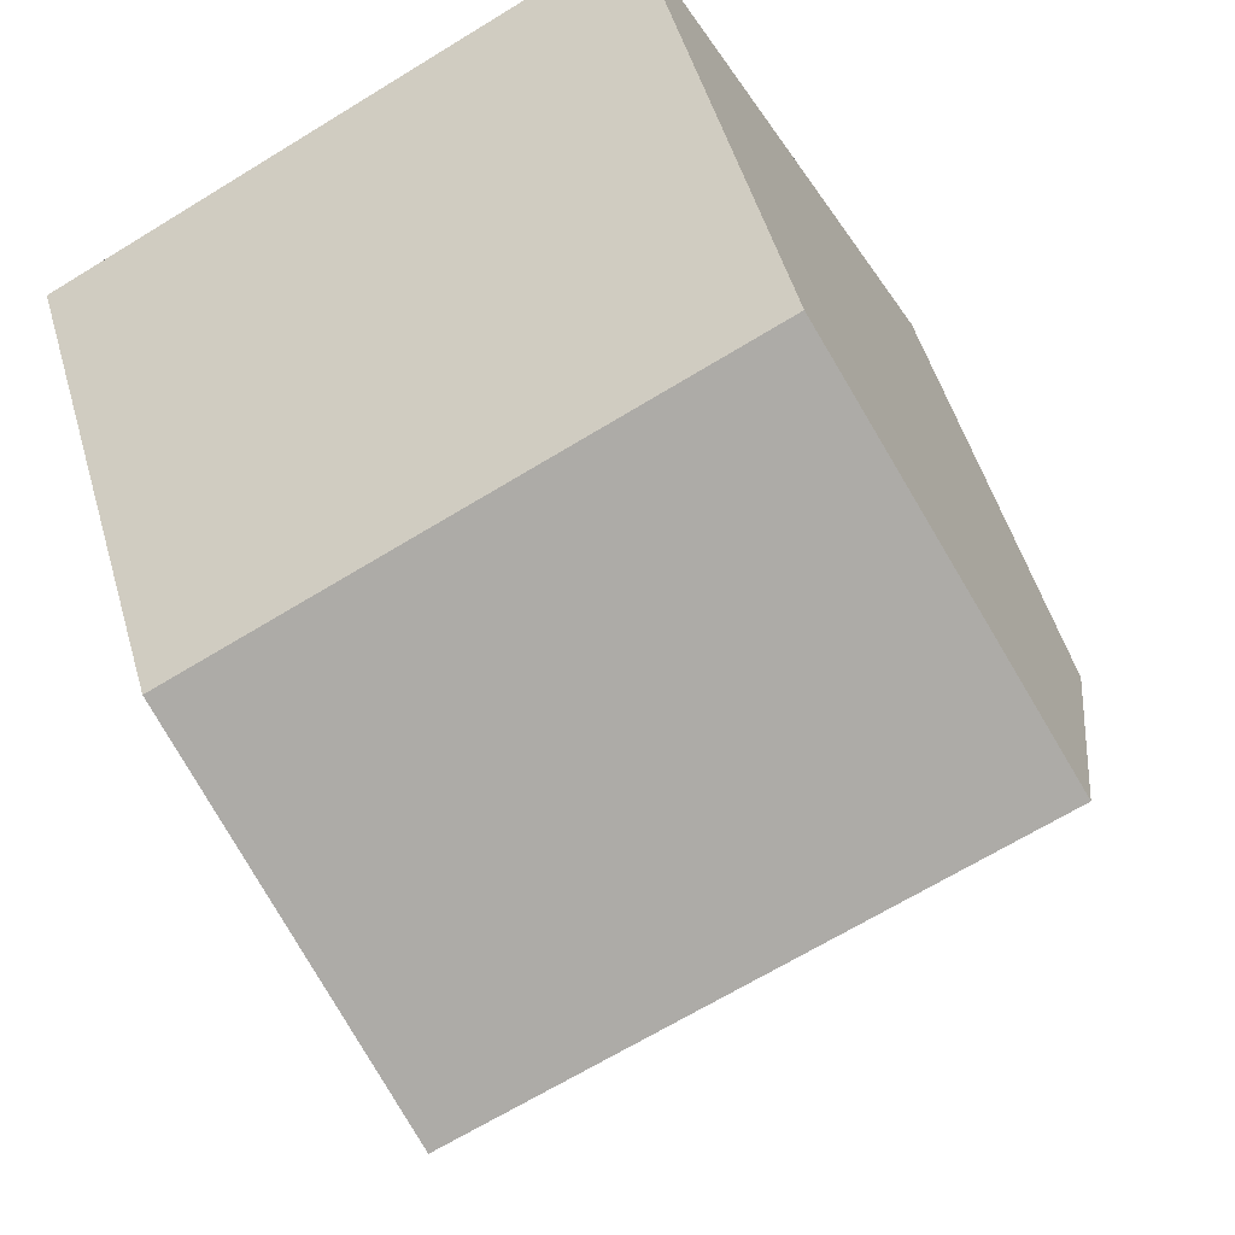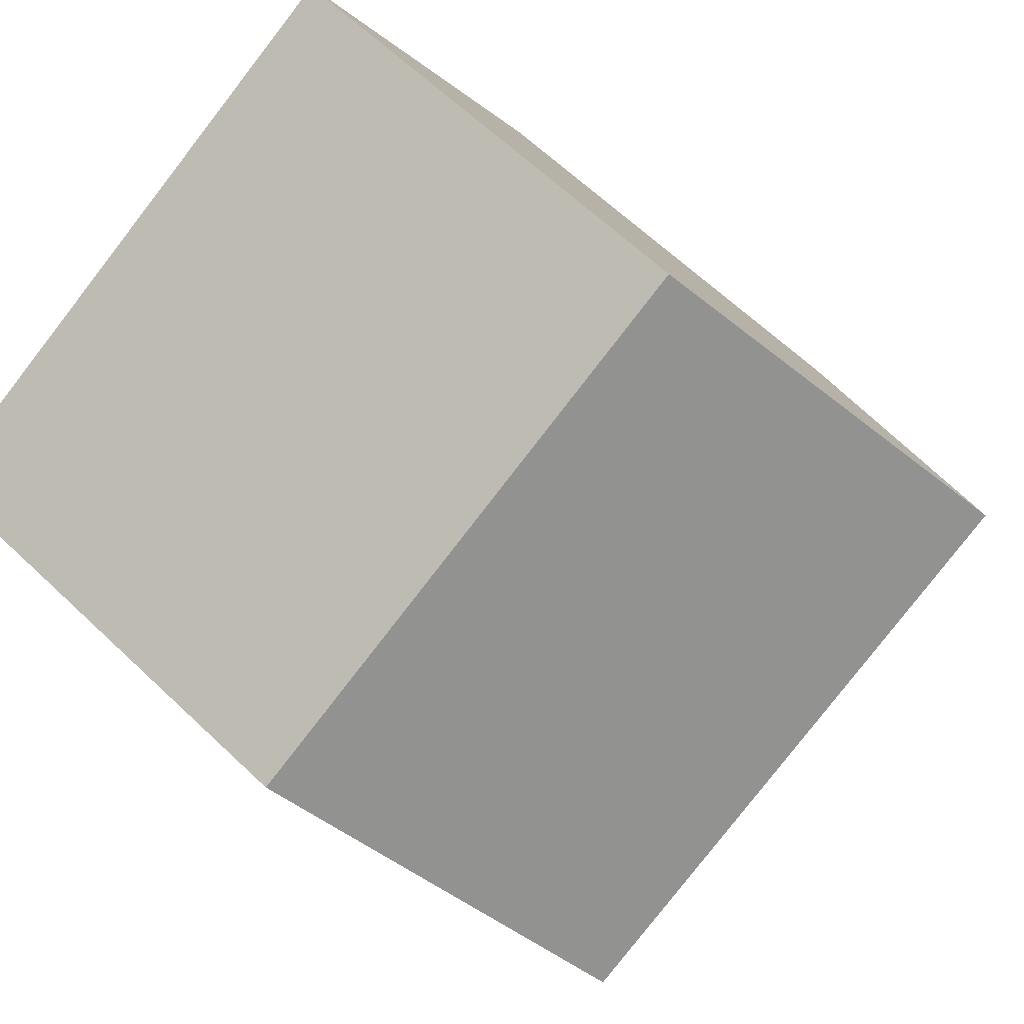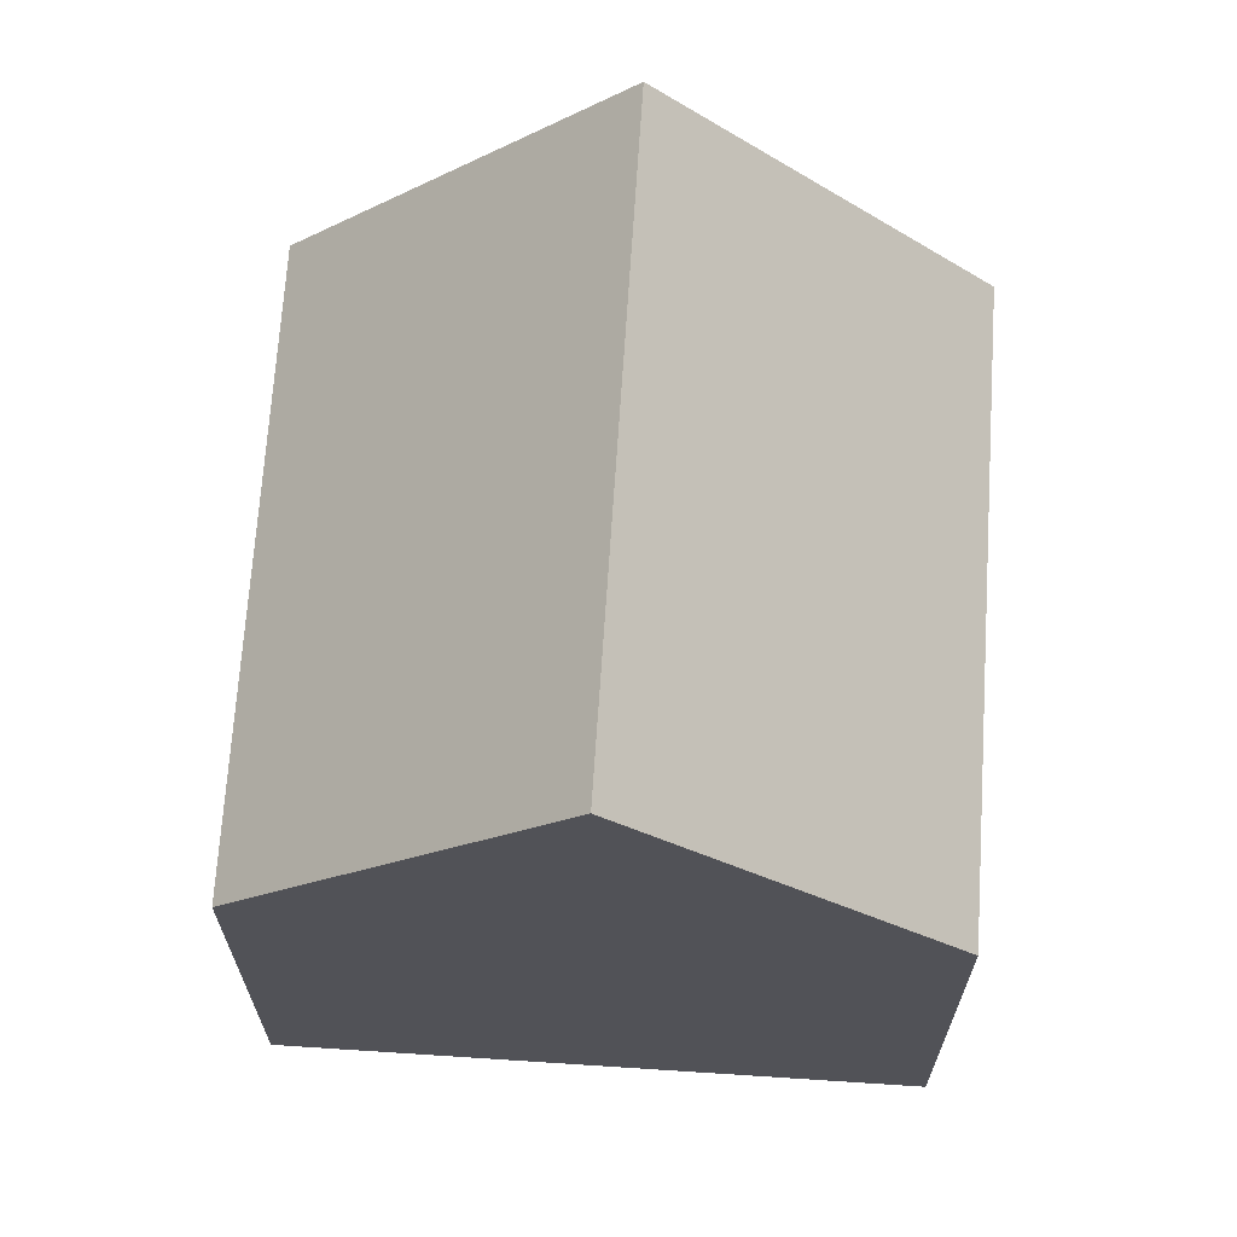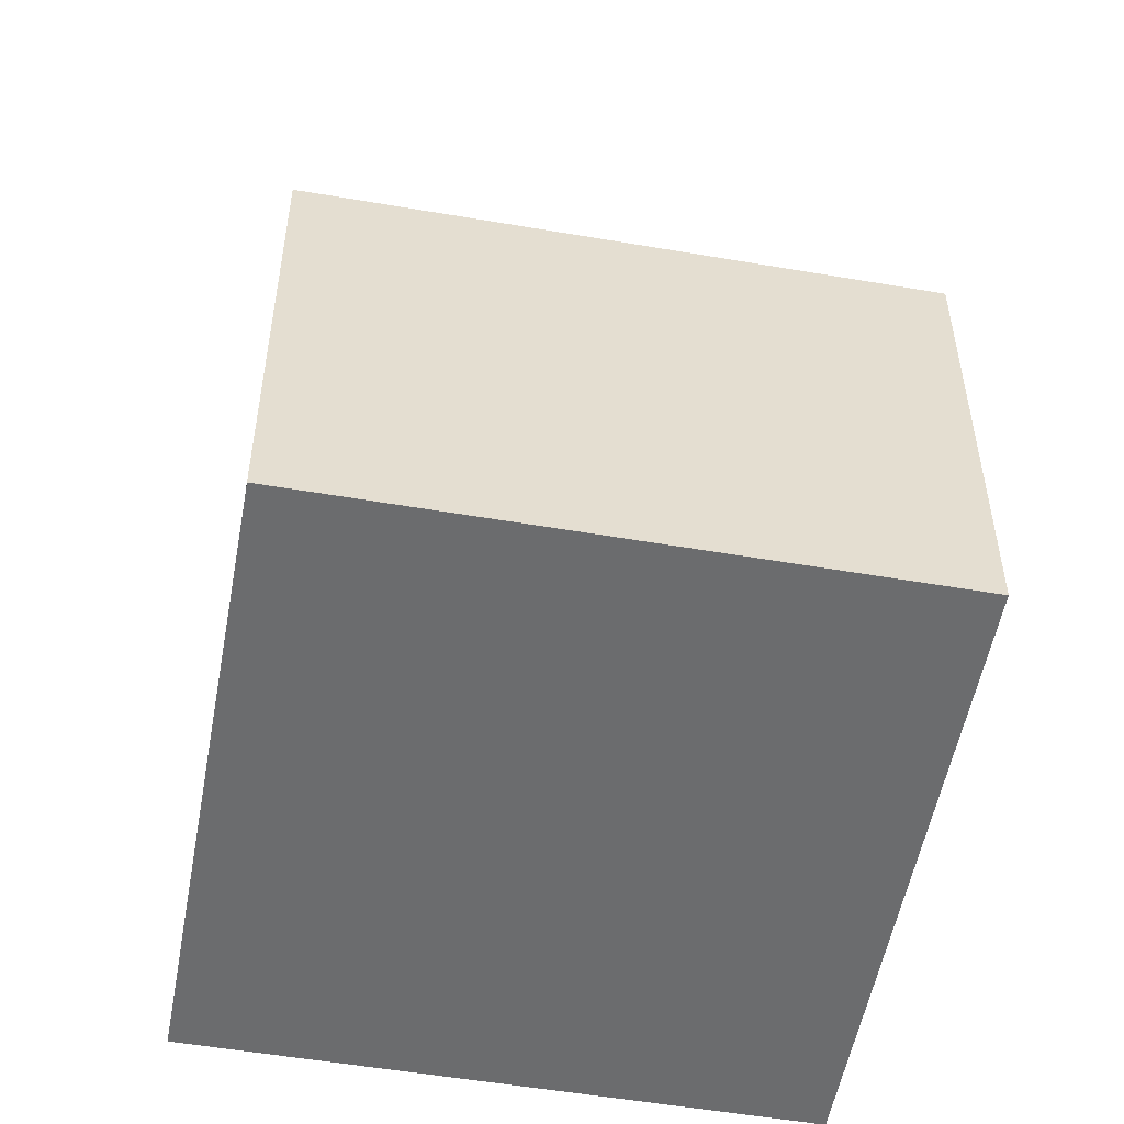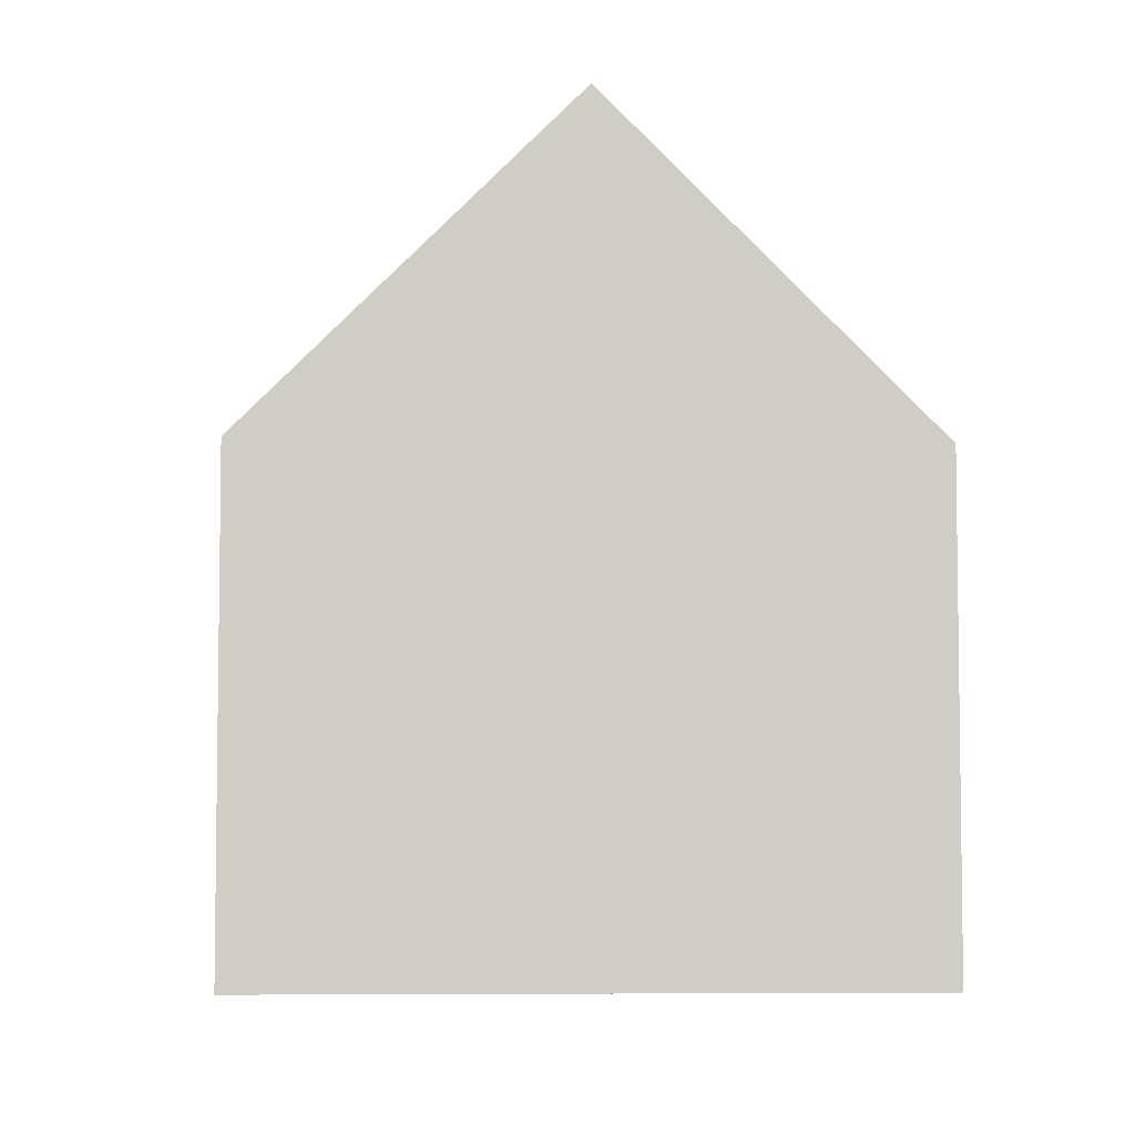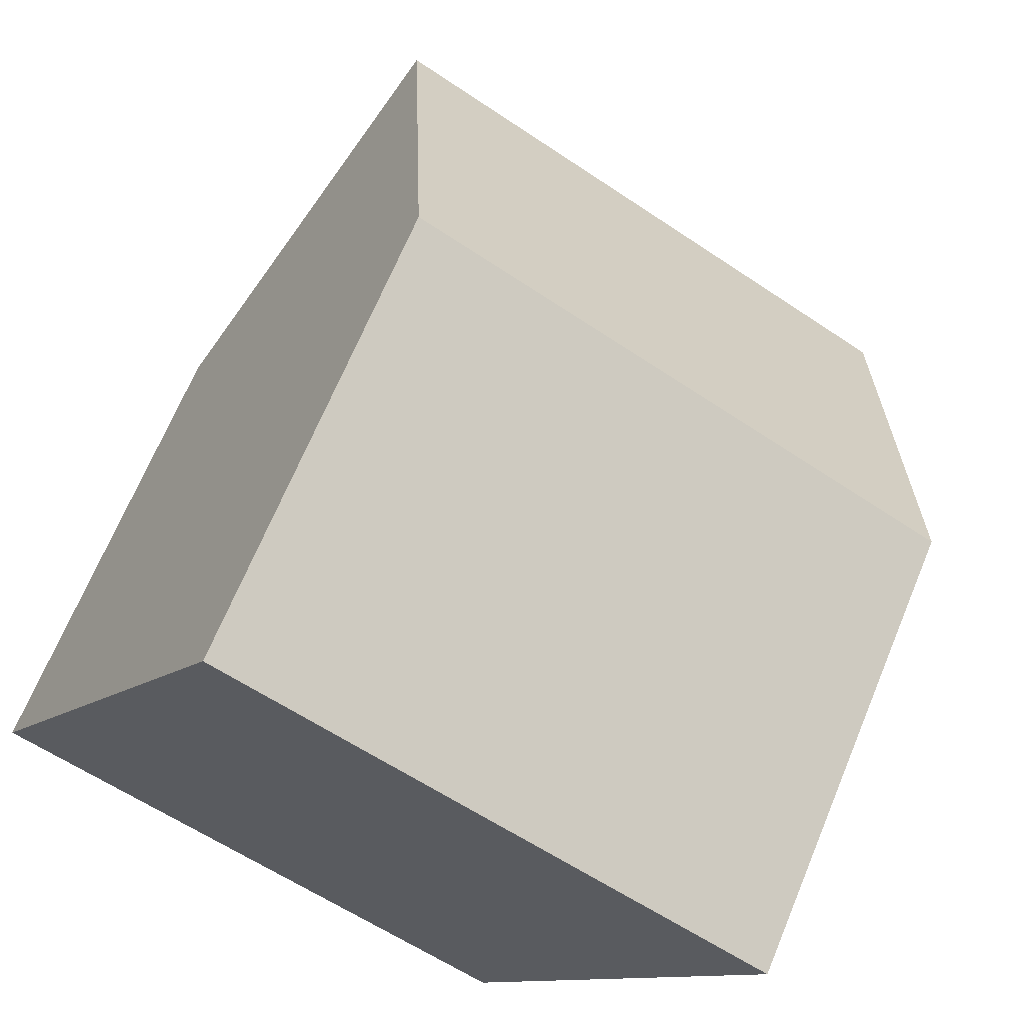
<metadata>
{"format":"obj","ext":"obj","renderer":"f3d","projection":"perspective","resolution":1024,"background":"white","views":[{"elev":50.9,"azim":164.1,"up":"+Z"},{"elev":64.0,"azim":133.8,"up":"+Z"},{"elev":68.4,"azim":-58.5,"up":"+Y"},{"elev":-53.6,"azim":-162.6,"up":"+Y"},{"elev":-5.8,"azim":113.9,"up":"+Y"},{"elev":67.6,"azim":22.5,"up":"+Z"}]}
</metadata>
<code>
v  11.71 6.553 3.785
v  2.05 10.91 3.895
v  4.099 6.553 7.791
v  9.663 10.91 -0.111
v  7.613 6.553 -4.006
v  0 6.553 4.013e-16
v  0 0 0
v  4.099 -4.771e-16 7.791
v  2.05 -2.385e-16 3.895
v  11.71 -2.318e-16 3.785
v  7.613 2.453e-16 -4.006
v  9.663 6.797e-18 -0.111
g defaultobject
f 1 2 3
f 2 1 4
f 5 2 4
f 2 5 6
f 6 3 2
f 3 6 7
f 3 7 8
f 8 7 9
f 8 1 3
f 1 8 10
f 1 5 4
f 5 1 10
f 5 10 11
f 11 10 12
f 11 6 5
f 6 11 7
f 9 10 8
f 10 9 7
f 10 7 11
f 10 11 12

</code>
